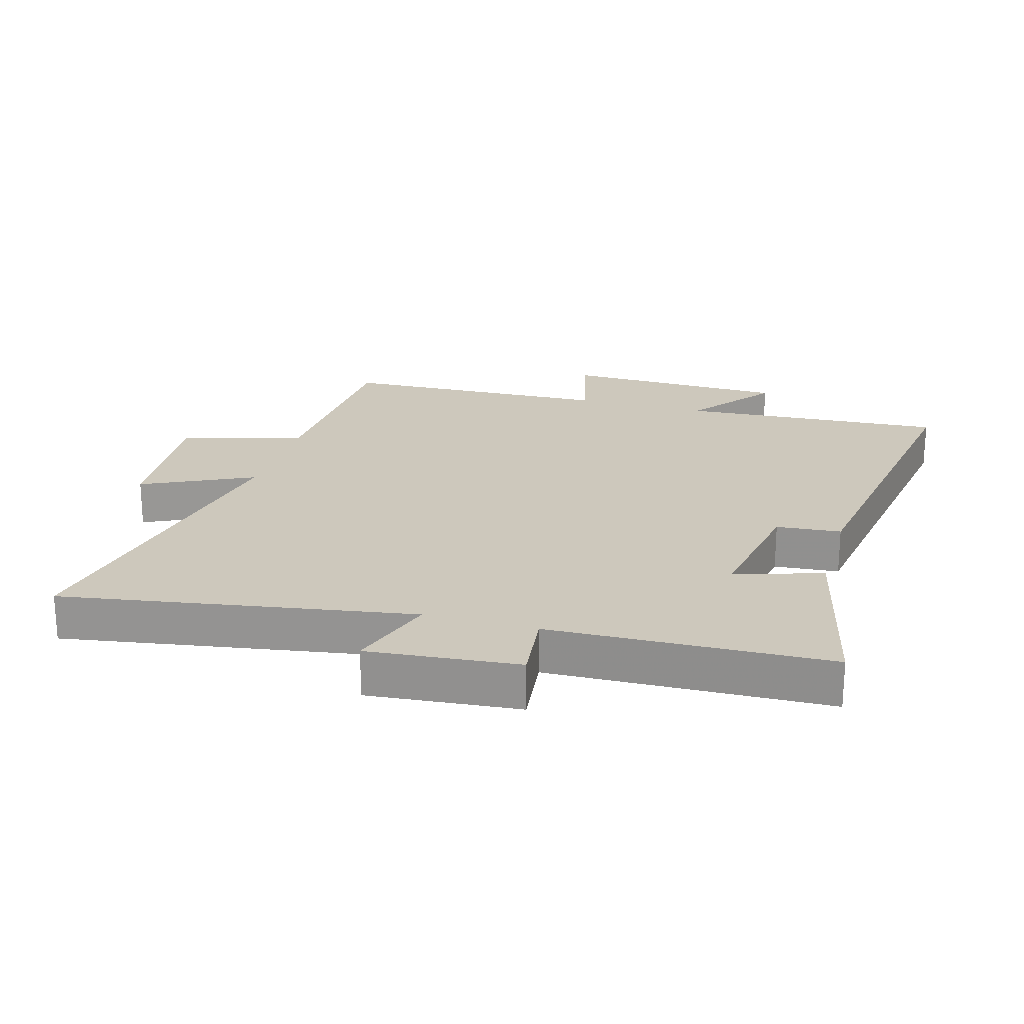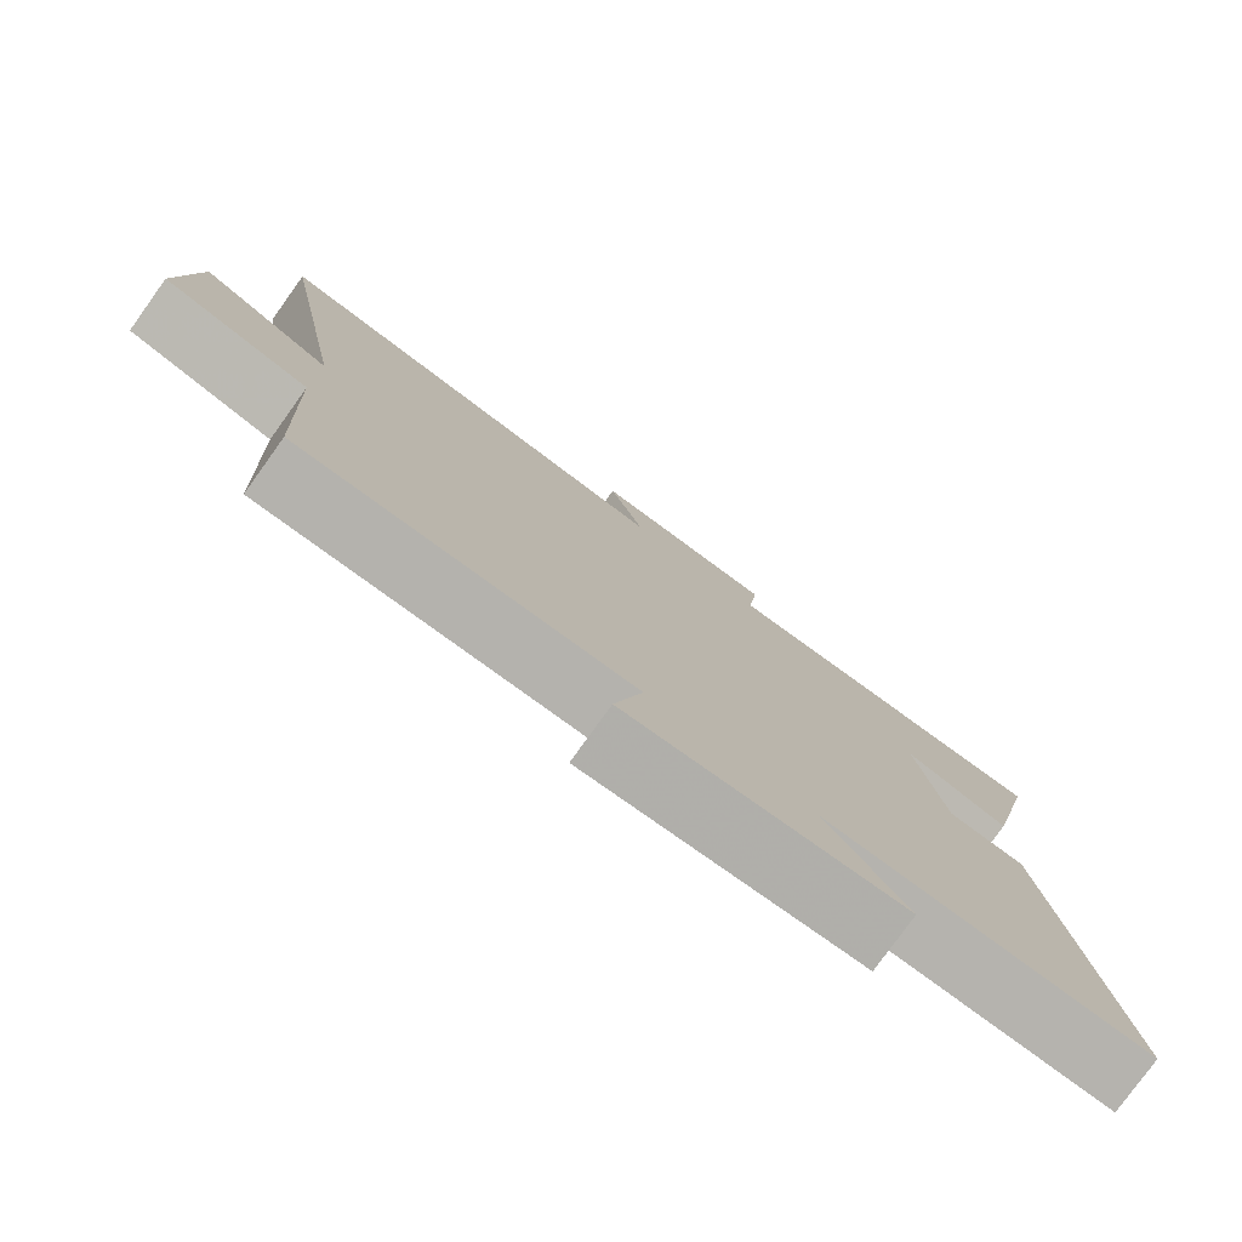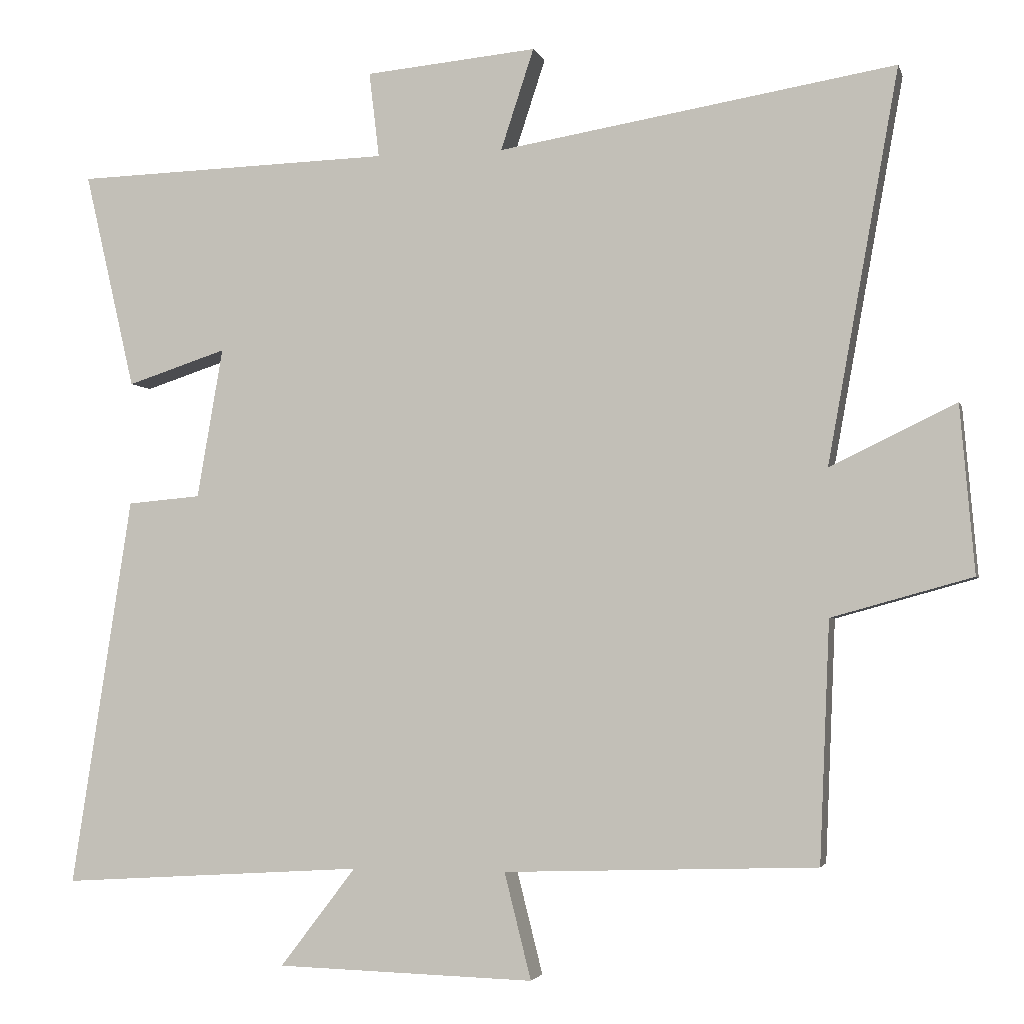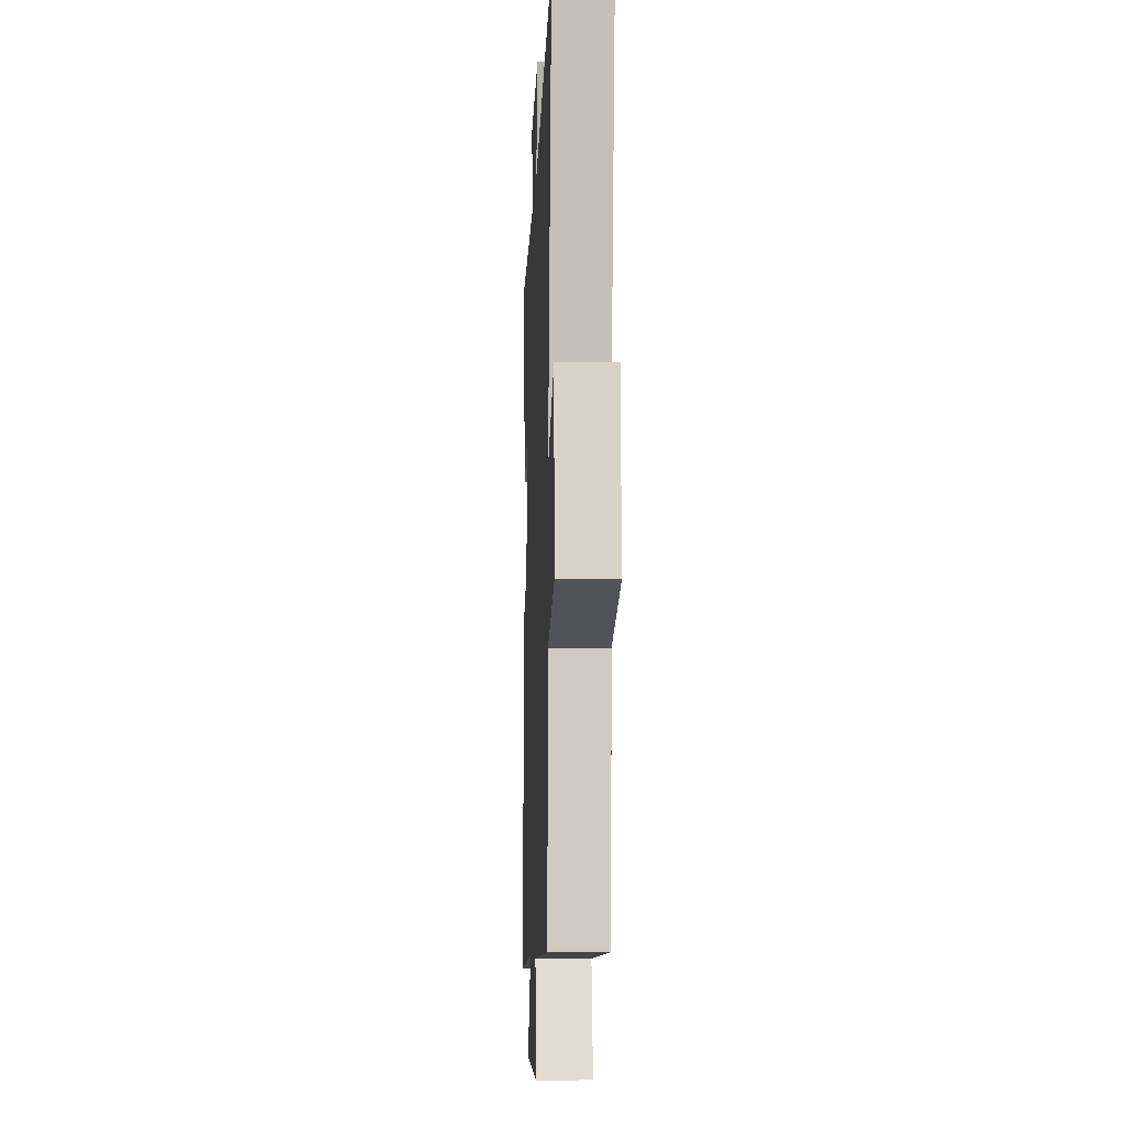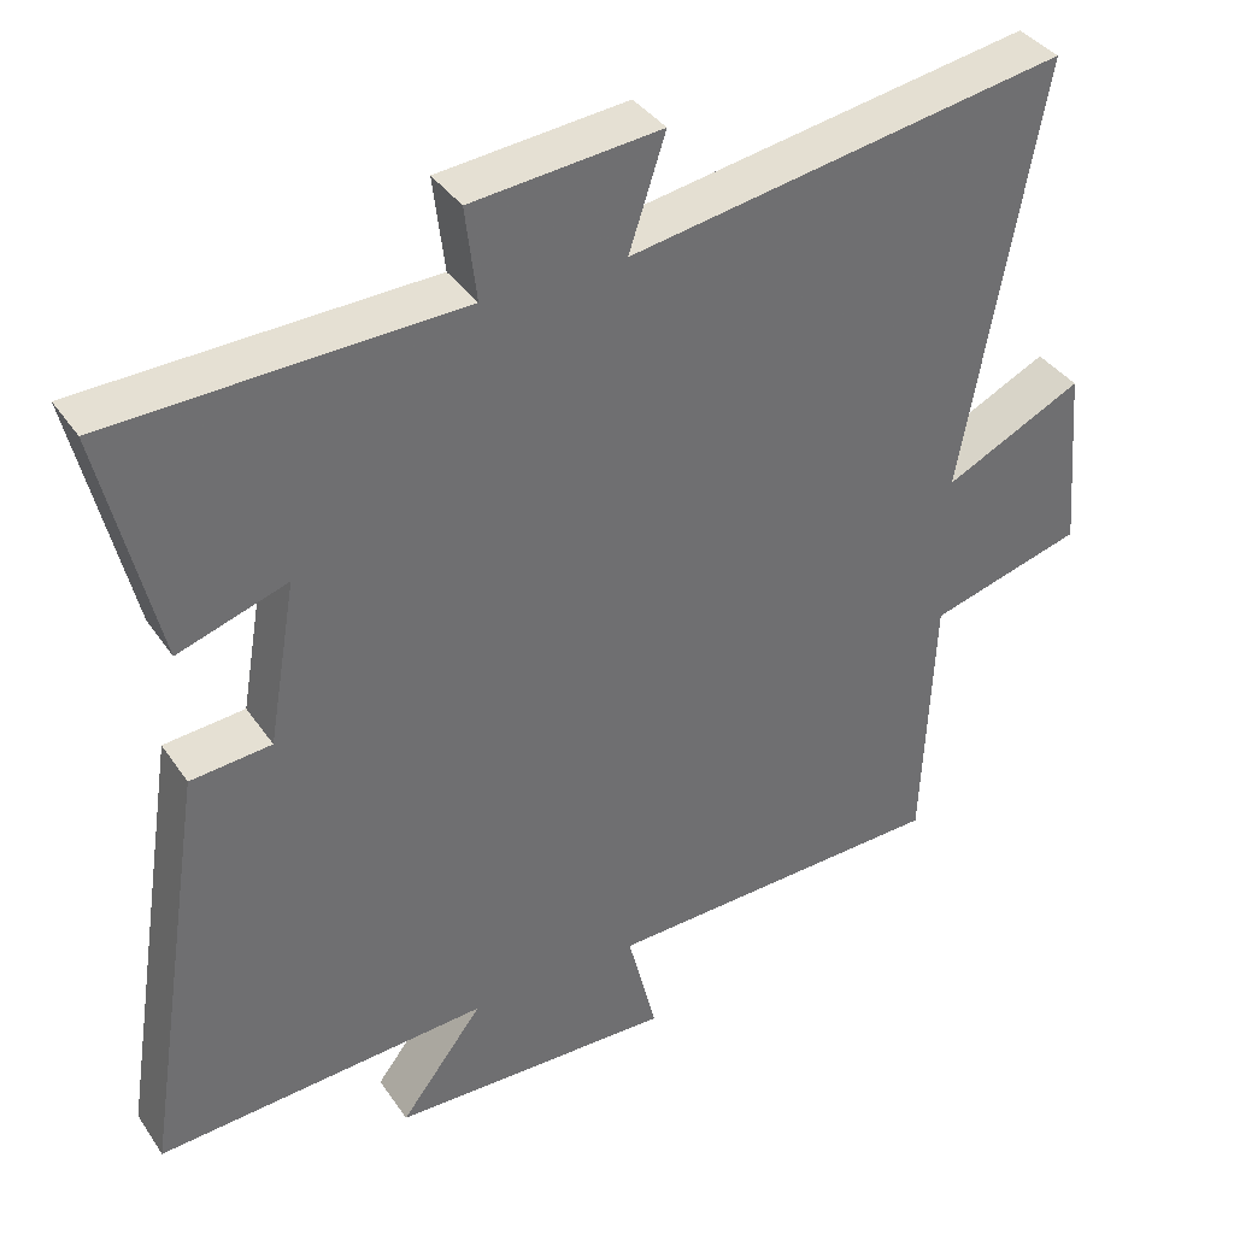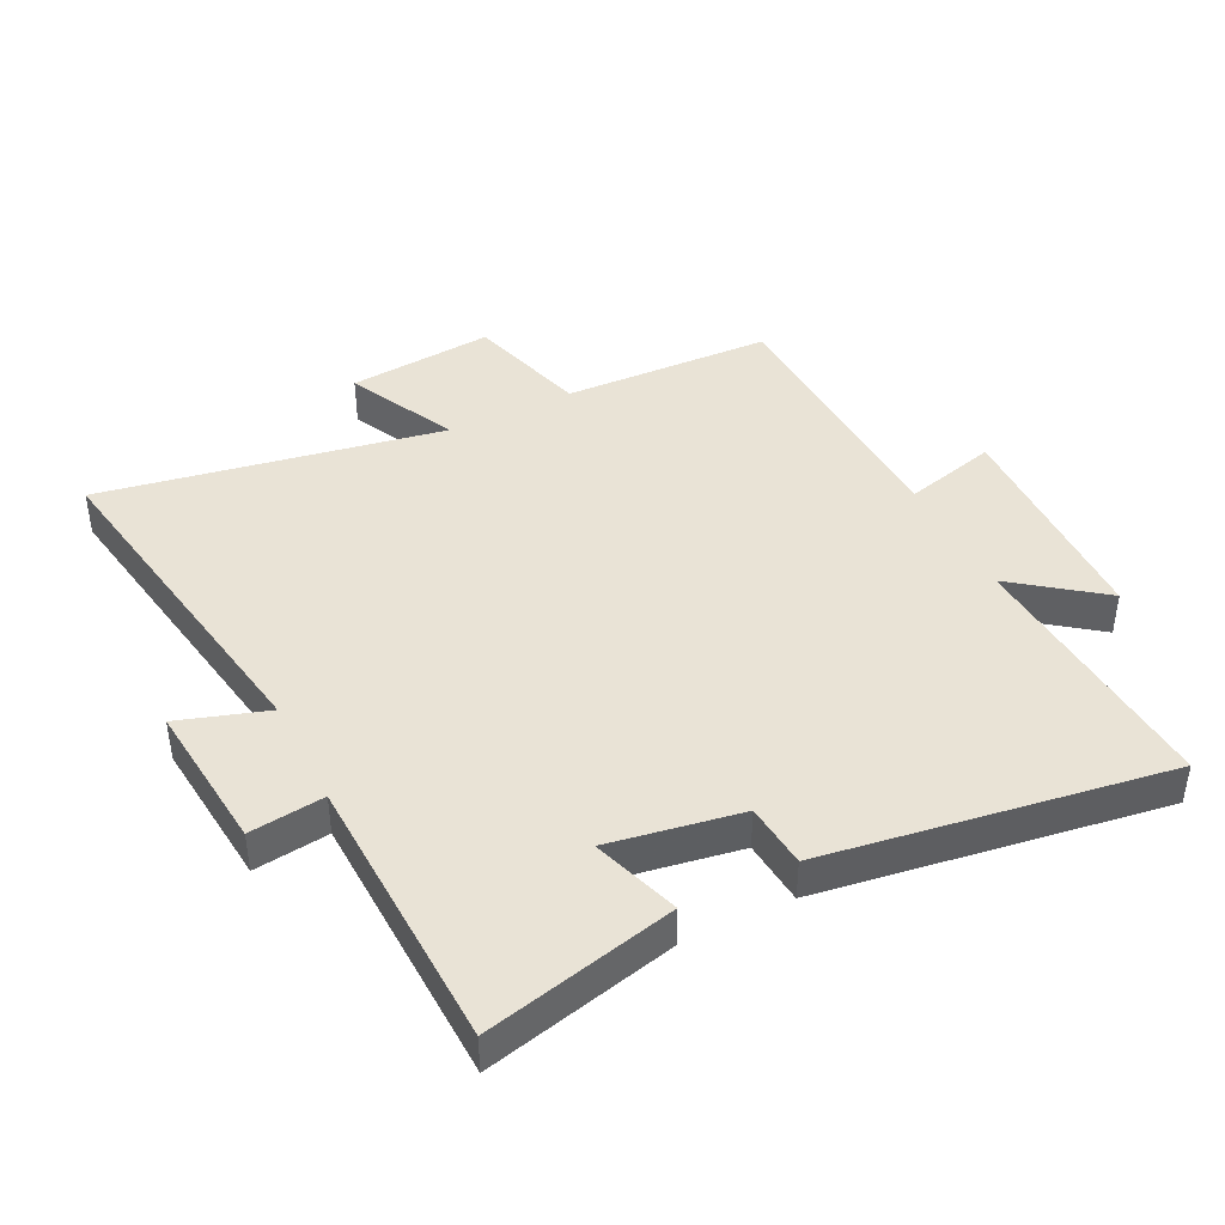
<metadata>
{"format":"obj","ext":"obj","renderer":"f3d","projection":"perspective","resolution":1024,"background":"white","views":[{"elev":22.1,"azim":16.0,"up":"+Y"},{"elev":-78.7,"azim":-35.7,"up":"+Z"},{"elev":-3.1,"azim":-166.3,"up":"+Z"},{"elev":-7.1,"azim":-92.3,"up":"+Z"},{"elev":37.8,"azim":149.6,"up":"+Z"},{"elev":42.1,"azim":63.3,"up":"+Y"}]}
</metadata>
<code>
v -0.598 0.07 0.59
v -0.048 0.07 0.5
v -0.094 0.07 0.64
v 0.144 0.07 0.618
v 0.13 0.07 0.5
v 0.57 0.07 0.487
v 0.5 0.07 0.186
v 0.362 0.07 0.231
v 0.398 0.07 0.023
v 0.5 0.07 0.014
v 0.584 0.07 -0.526
v 0.163 0.07 -0.5
v 0.268 0.07 -0.637
v -0.09 0.07 -0.647
v -0.053 0.07 -0.5
v -0.486 0.07 -0.485
v -0.5 0.07 -0.153
v -0.694 0.07 -0.099
v -0.674 0.07 0.133
v -0.5 0.07 0.049
v -0.598 0 0.59
v -0.048 0 0.5
v -0.094 0 0.64
v 0.144 0 0.618
v 0.13 0 0.5
v 0.57 0 0.487
v 0.5 0 0.186
v 0.362 0 0.231
v 0.398 0 0.023
v 0.5 0 0.014
v 0.584 0 -0.526
v 0.163 0 -0.5
v 0.268 0 -0.637
v -0.09 0 -0.647
v -0.053 0 -0.5
v -0.486 0 -0.485
v -0.5 0 -0.153
v -0.694 0 -0.099
v -0.674 0 0.133
v -0.5 0 0.049
f 17 18 19 20
f 15 16 17 20
f 15 20 1 2
f 12 13 14 15
f 12 15 2
f 9 10 11 12
f 8 9 12 2
f 7 8 2
f 6 7 2
f 5 6 2
f 2 3 4 5
f 40 39 38 37
f 40 37 36 35
f 22 21 40 35
f 35 34 33 32
f 22 35 32
f 32 31 30 29
f 22 32 29 28
f 22 28 27
f 22 27 26
f 22 26 25
f 25 24 23 22
f 1 21 22 2
f 2 22 23 3
f 3 23 24 4
f 4 24 25 5
f 5 25 26 6
f 6 26 27 7
f 7 27 28 8
f 8 28 29 9
f 9 29 30 10
f 10 30 31 11
f 11 31 32 12
f 12 32 33 13
f 13 33 34 14
f 14 34 35 15
f 15 35 36 16
f 16 36 37 17
f 17 37 38 18
f 18 38 39 19
f 19 39 40 20
f 20 40 21 1

</code>
